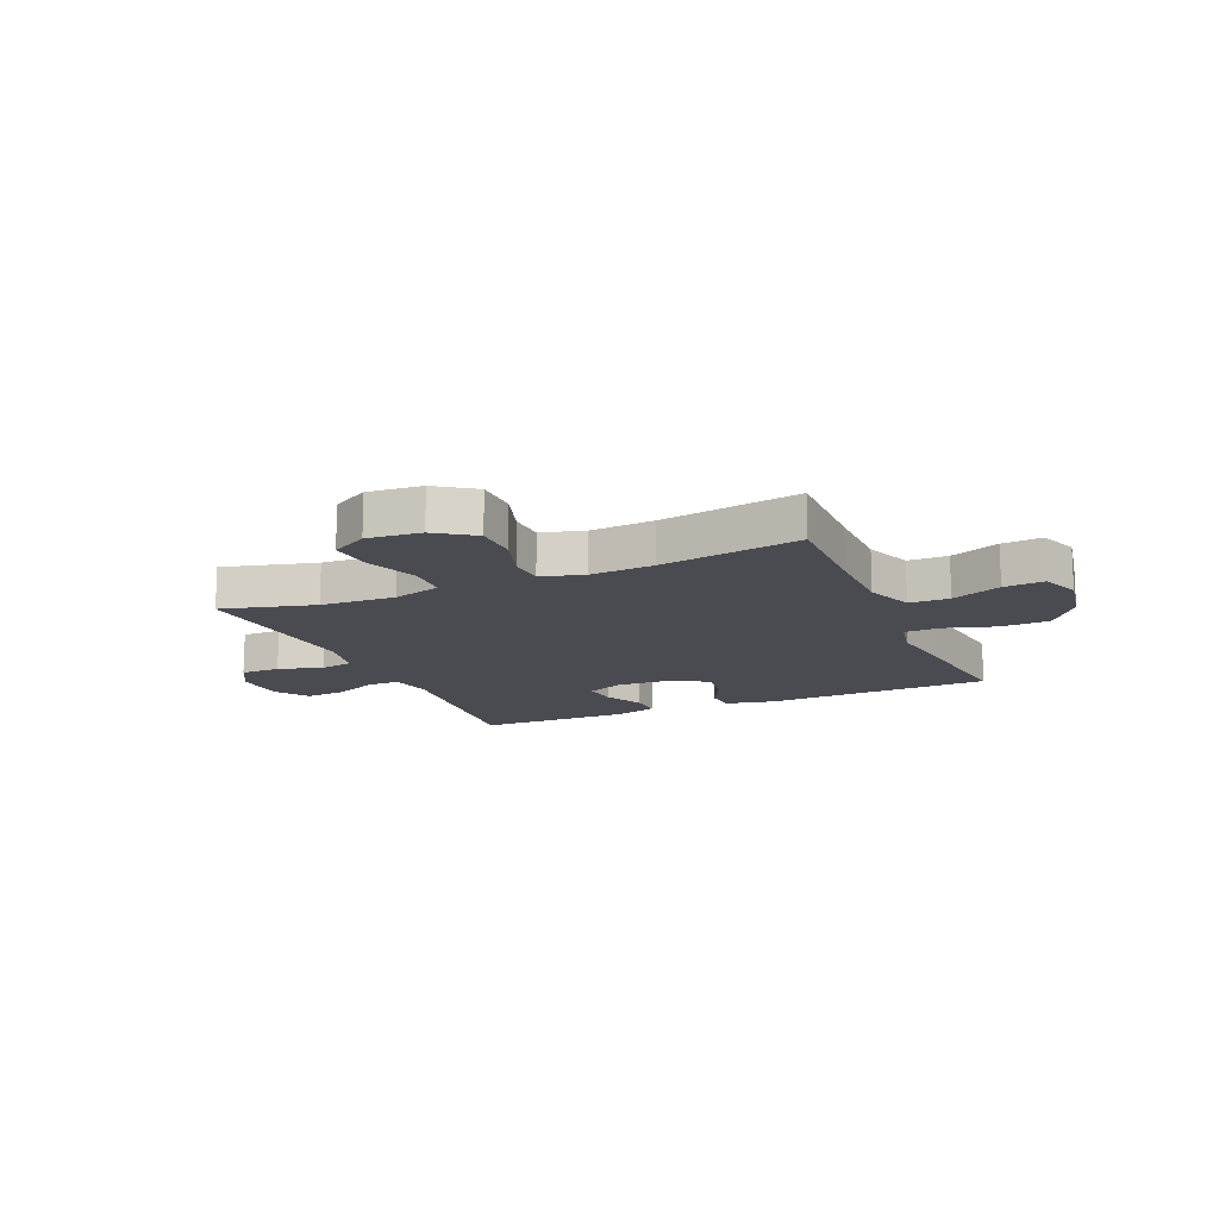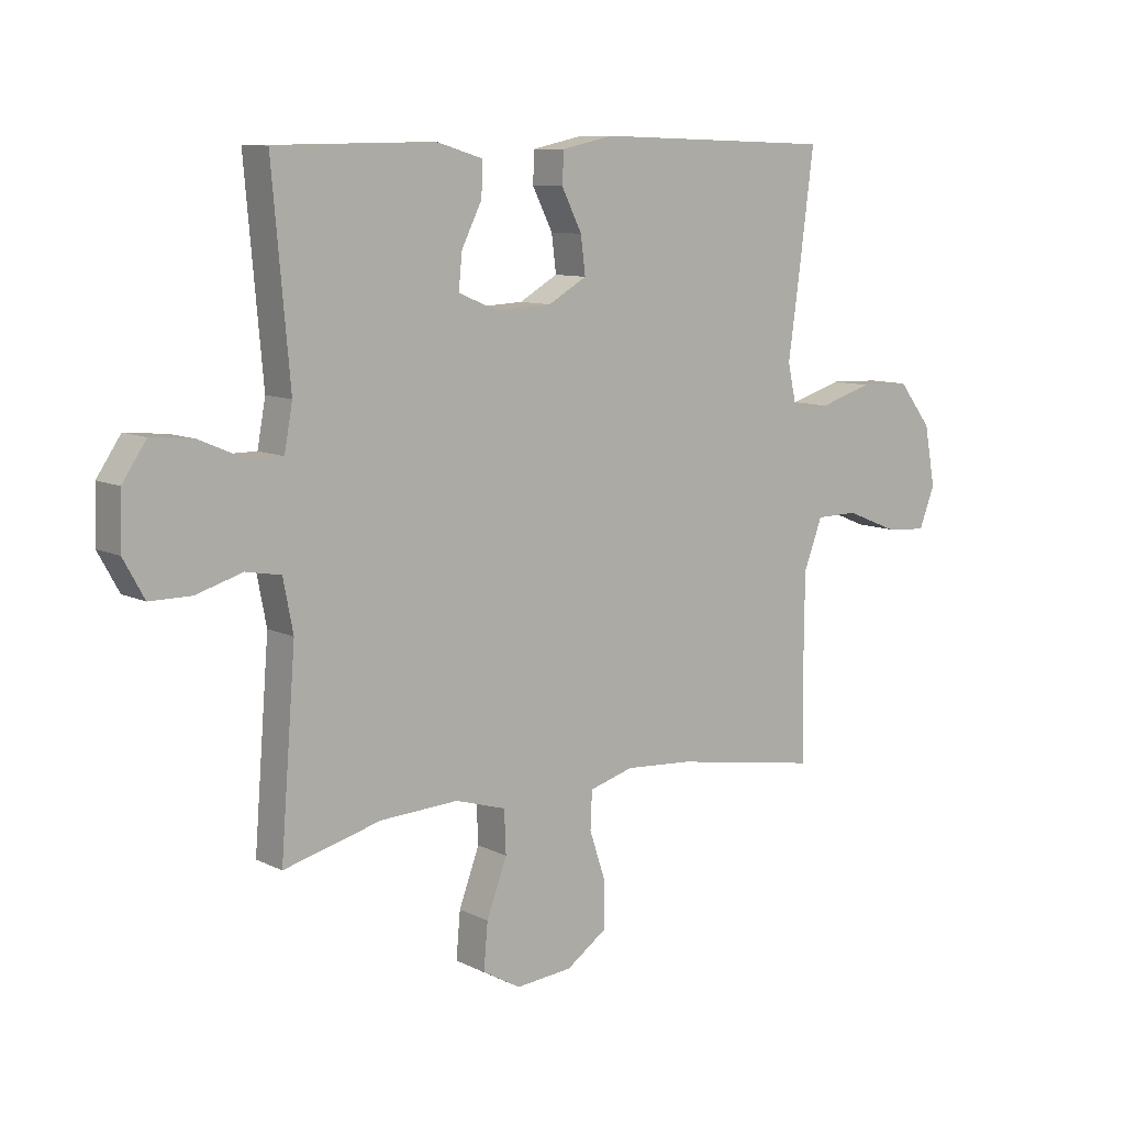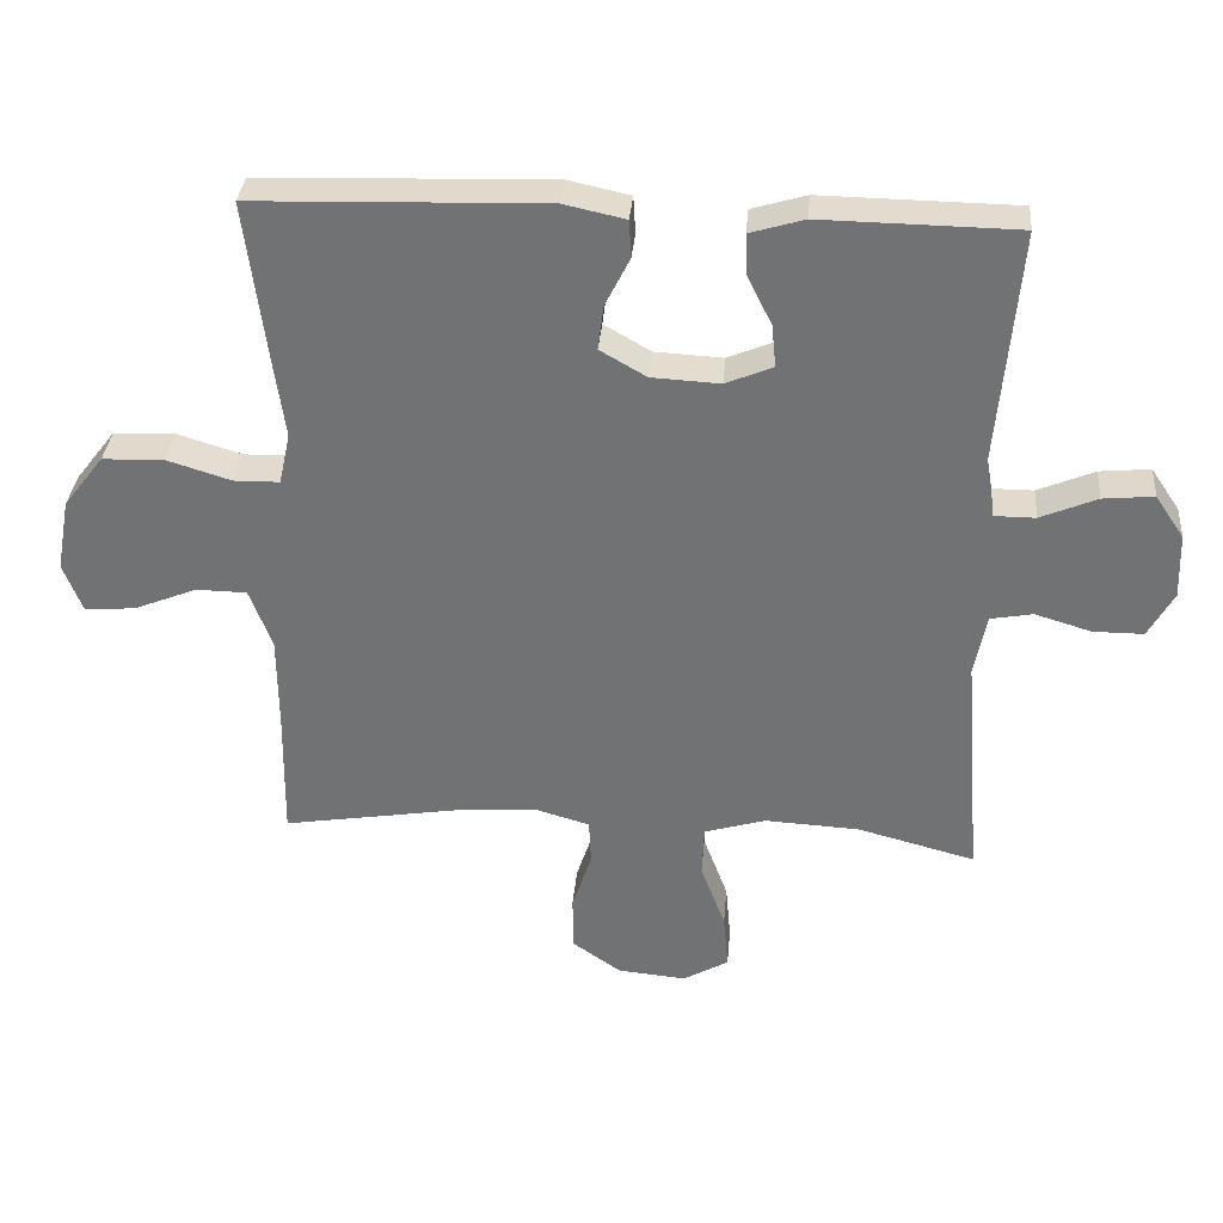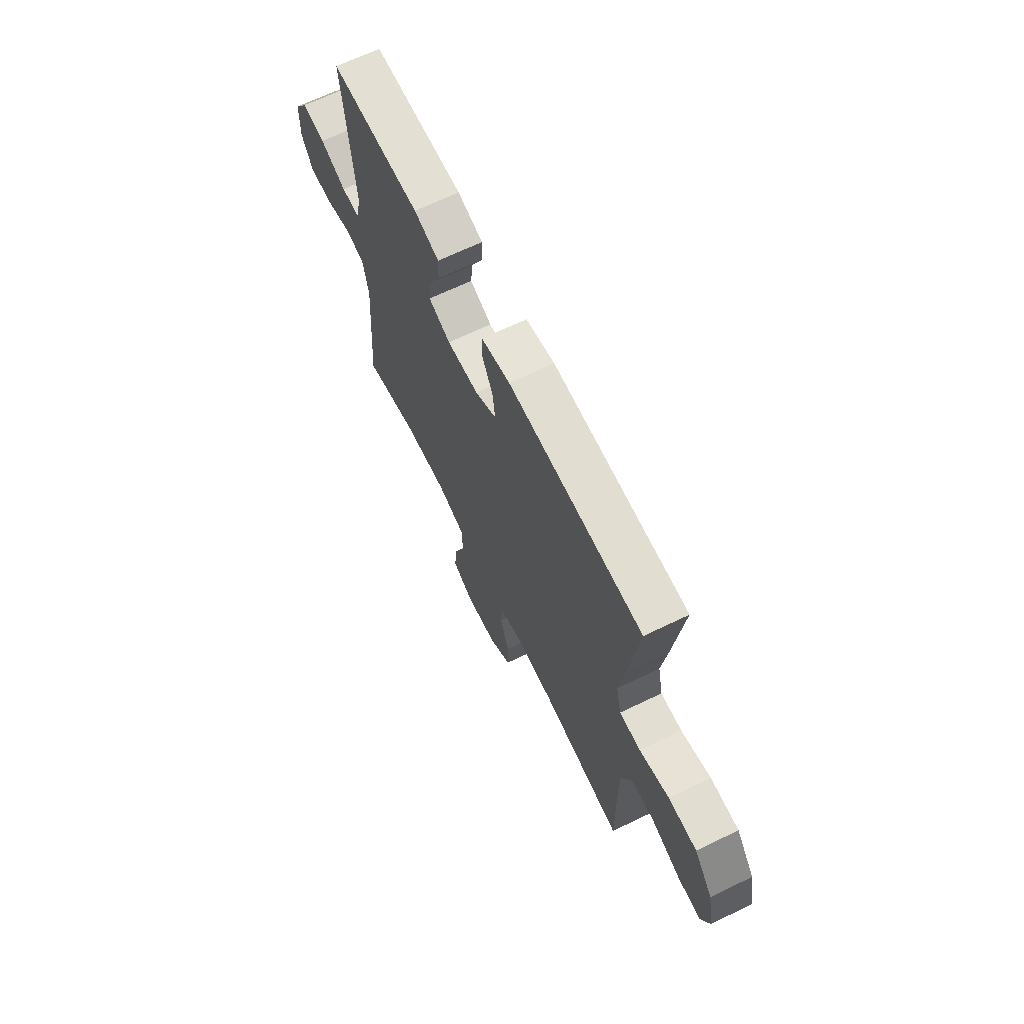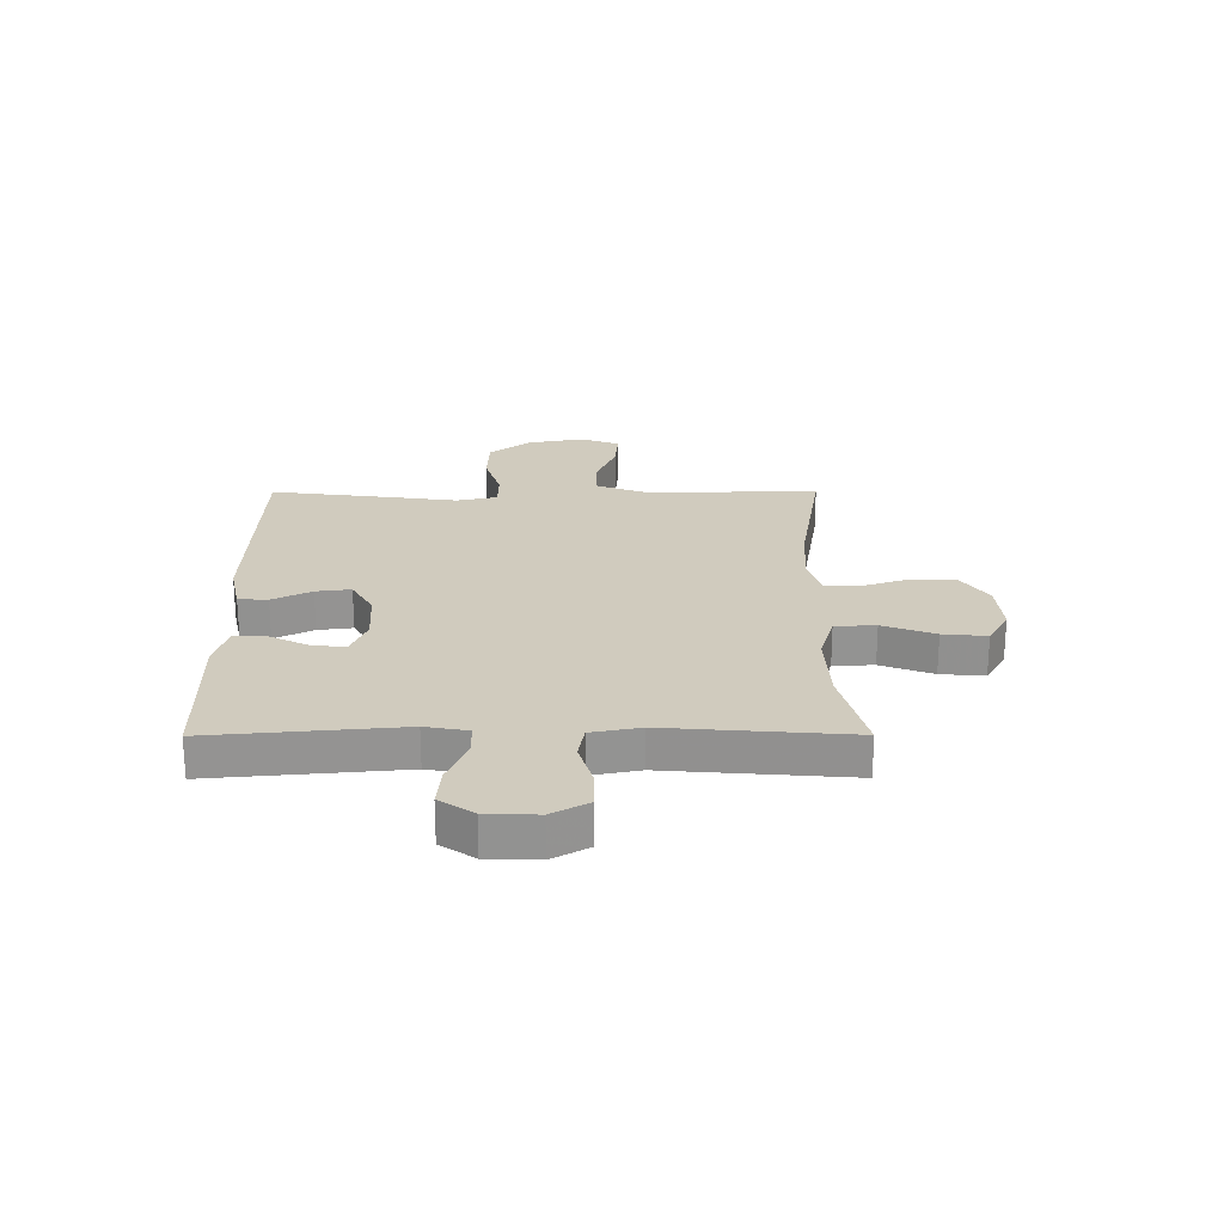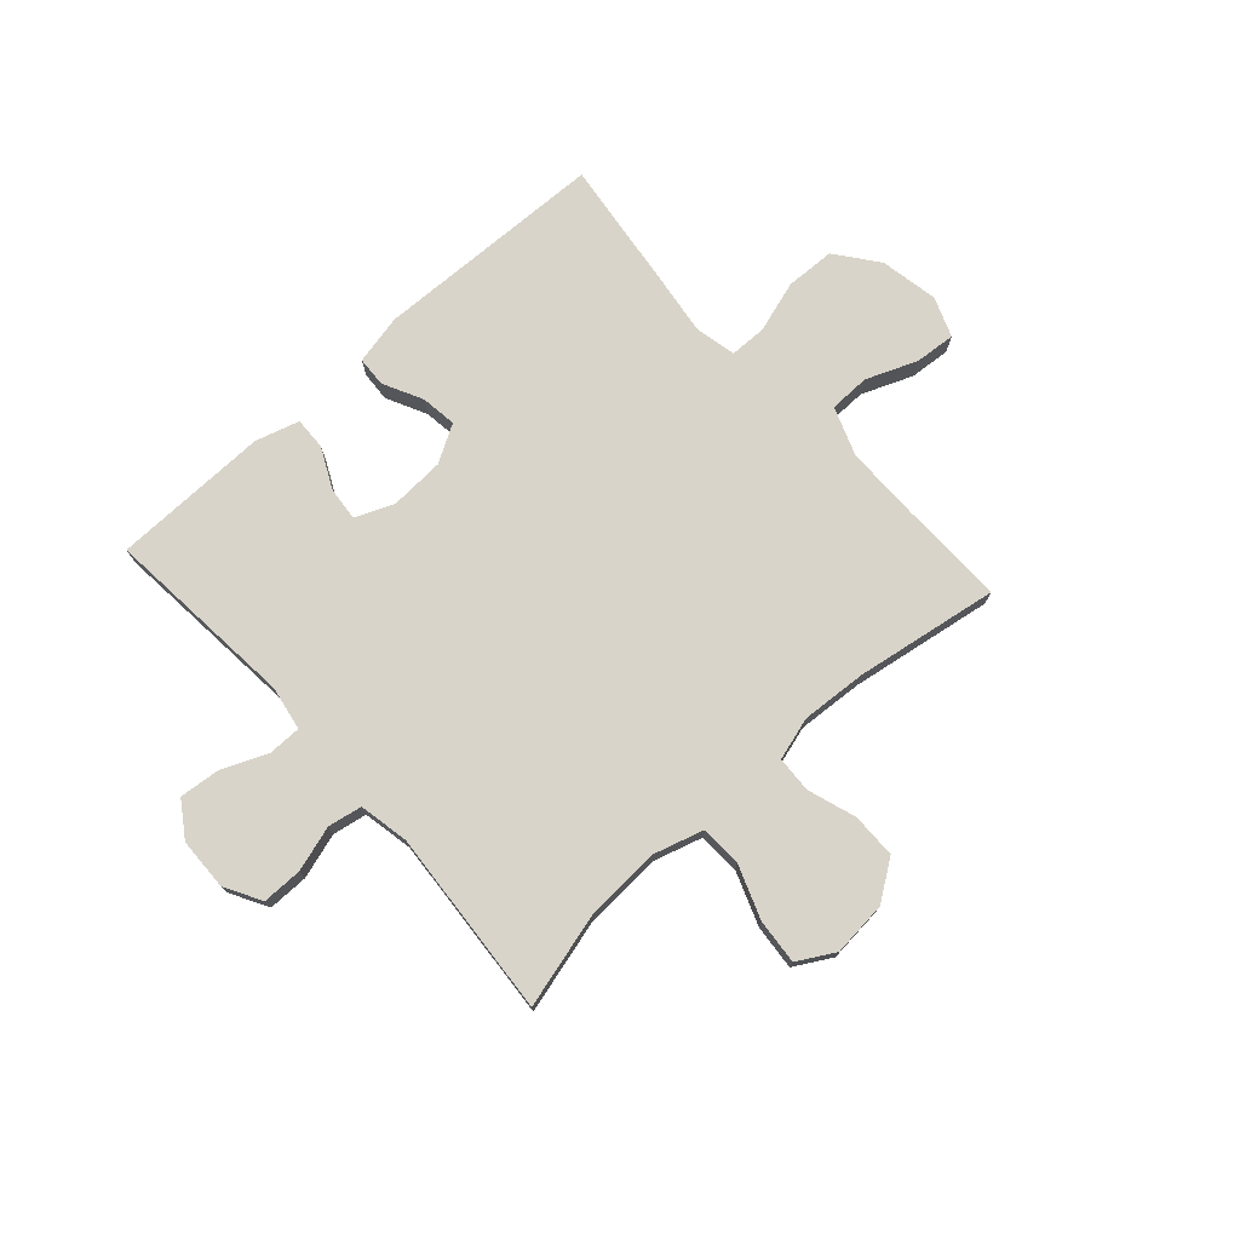
<metadata>
{"format":"obj","ext":"obj","renderer":"f3d","projection":"perspective","resolution":1024,"background":"white","views":[{"elev":-14.6,"azim":-156.6,"up":"+Y"},{"elev":9.5,"azim":141.8,"up":"+Z"},{"elev":33.9,"azim":4.8,"up":"+Z"},{"elev":67.2,"azim":-115.9,"up":"+Z"},{"elev":23.6,"azim":89.8,"up":"+Y"},{"elev":74.9,"azim":137.9,"up":"+Y"}]}
</metadata>
<code>
v -0.5 0.07 0.5
v -0.089 0.07 0.513
v -0.001 0.07 0.494
v 0.002 0.07 0.441
v -0.033 0.07 0.371
v -0.041 0.07 0.308
v 0.025 0.07 0.27
v 0.122 0.07 0.265
v 0.189 0.07 0.293
v 0.183 0.07 0.353
v 0.148 0.07 0.424
v 0.146 0.07 0.481
v 0.223 0.07 0.504
v 0.5 0.07 0.5
v 0.47 0.07 0.159
v 0.484 0.07 0.082
v 0.542 0.07 0.082
v 0.622 0.07 0.116
v 0.694 0.07 0.123
v 0.735 0.07 0.062
v 0.738 0.07 -0.03
v 0.702 0.07 -0.095
v 0.631 0.07 -0.095
v 0.551 0.07 -0.071
v 0.491 0.07 -0.082
v 0.474 0.07 -0.17
v 0.5 0.07 -0.5
v 0.333 0.07 -0.456
v 0.199 0.07 -0.449
v 0.112 0.07 -0.475
v 0.109 0.07 -0.548
v 0.144 0.07 -0.642
v 0.151 0.07 -0.721
v 0.086 0.07 -0.758
v -0.011 0.07 -0.749
v -0.08 0.07 -0.701
v -0.081 0.07 -0.622
v -0.053 0.07 -0.537
v -0.056 0.07 -0.473
v -0.132 0.07 -0.451
v -0.248 0.07 -0.459
v -0.5 0.07 -0.5
v -0.497 0.07 -0.313
v -0.498 0.07 -0.181
v -0.53 0.07 -0.096
v -0.602 0.07 -0.095
v -0.691 0.07 -0.131
v -0.763 0.07 -0.137
v -0.79 0.07 -0.067
v -0.771 0.07 0.036
v -0.714 0.07 0.11
v -0.627 0.07 0.113
v -0.536 0.07 0.085
v -0.471 0.07 0.086
v -0.455 0.07 0.159
v -0.471 0.07 0.274
v -0.5 0 0.5
v -0.089 0 0.513
v -0.001 0 0.494
v 0.002 0 0.441
v -0.033 0 0.371
v -0.041 0 0.308
v 0.025 0 0.27
v 0.122 0 0.265
v 0.189 0 0.293
v 0.183 0 0.353
v 0.148 0 0.424
v 0.146 0 0.481
v 0.223 0 0.504
v 0.5 0 0.5
v 0.47 0 0.159
v 0.484 0 0.082
v 0.542 0 0.082
v 0.622 0 0.116
v 0.694 0 0.123
v 0.735 0 0.062
v 0.738 0 -0.03
v 0.702 0 -0.095
v 0.631 0 -0.095
v 0.551 0 -0.071
v 0.491 0 -0.082
v 0.474 0 -0.17
v 0.5 0 -0.5
v 0.333 0 -0.456
v 0.199 0 -0.449
v 0.112 0 -0.475
v 0.109 0 -0.548
v 0.144 0 -0.642
v 0.151 0 -0.721
v 0.086 0 -0.758
v -0.011 0 -0.749
v -0.08 0 -0.701
v -0.081 0 -0.622
v -0.053 0 -0.537
v -0.056 0 -0.473
v -0.132 0 -0.451
v -0.248 0 -0.459
v -0.5 0 -0.5
v -0.497 0 -0.313
v -0.498 0 -0.181
v -0.53 0 -0.096
v -0.602 0 -0.095
v -0.691 0 -0.131
v -0.763 0 -0.137
v -0.79 0 -0.067
v -0.771 0 0.036
v -0.714 0 0.11
v -0.627 0 0.113
v -0.536 0 0.085
v -0.471 0 0.086
v -0.455 0 0.159
v -0.471 0 0.274
f 3 4 5
f 2 3 5
f 1 2 5
f 56 1 5
f 55 56 5
f 54 55 5 6
f 51 52 53
f 50 51 53
f 49 50 53
f 48 49 53
f 47 48 53
f 46 47 53
f 45 46 53 54
f 54 6 7
f 45 54 7
f 44 45 7
f 41 42 43
f 44 7 8
f 43 44 8
f 41 43 8
f 40 41 8
f 36 37 38
f 35 36 38
f 34 35 38
f 33 34 38
f 32 33 38
f 31 32 38
f 30 31 38 39
f 40 8 9
f 39 40 9
f 30 39 9
f 29 30 9
f 26 27 28
f 28 29 9
f 26 28 9
f 25 26 9
f 22 23 24
f 21 22 24
f 20 21 24
f 19 20 24
f 18 19 24
f 17 18 24
f 16 17 24 25
f 13 14 15
f 12 13 15
f 11 12 15
f 10 11 15
f 15 16 25
f 10 15 25
f 9 10 25
f 61 60 59
f 61 59 58
f 61 58 57
f 61 57 112
f 61 112 111
f 62 61 111 110
f 109 108 107
f 109 107 106
f 109 106 105
f 109 105 104
f 109 104 103
f 109 103 102
f 110 109 102 101
f 63 62 110
f 63 110 101
f 63 101 100
f 99 98 97
f 64 63 100
f 64 100 99
f 64 99 97
f 64 97 96
f 94 93 92
f 94 92 91
f 94 91 90
f 94 90 89
f 94 89 88
f 94 88 87
f 95 94 87 86
f 65 64 96
f 65 96 95
f 65 95 86
f 65 86 85
f 84 83 82
f 65 85 84
f 65 84 82
f 65 82 81
f 80 79 78
f 80 78 77
f 80 77 76
f 80 76 75
f 80 75 74
f 80 74 73
f 81 80 73 72
f 71 70 69
f 71 69 68
f 71 68 67
f 71 67 66
f 81 72 71
f 81 71 66
f 81 66 65
f 1 57 58 2
f 2 58 59 3
f 3 59 60 4
f 4 60 61 5
f 5 61 62 6
f 6 62 63 7
f 7 63 64 8
f 8 64 65 9
f 9 65 66 10
f 10 66 67 11
f 11 67 68 12
f 12 68 69 13
f 13 69 70 14
f 14 70 71 15
f 15 71 72 16
f 16 72 73 17
f 17 73 74 18
f 18 74 75 19
f 19 75 76 20
f 20 76 77 21
f 21 77 78 22
f 22 78 79 23
f 23 79 80 24
f 24 80 81 25
f 25 81 82 26
f 26 82 83 27
f 27 83 84 28
f 28 84 85 29
f 29 85 86 30
f 30 86 87 31
f 31 87 88 32
f 32 88 89 33
f 33 89 90 34
f 34 90 91 35
f 35 91 92 36
f 36 92 93 37
f 37 93 94 38
f 38 94 95 39
f 39 95 96 40
f 40 96 97 41
f 41 97 98 42
f 42 98 99 43
f 43 99 100 44
f 44 100 101 45
f 45 101 102 46
f 46 102 103 47
f 47 103 104 48
f 48 104 105 49
f 49 105 106 50
f 50 106 107 51
f 51 107 108 52
f 52 108 109 53
f 53 109 110 54
f 54 110 111 55
f 55 111 112 56
f 56 112 57 1

</code>
